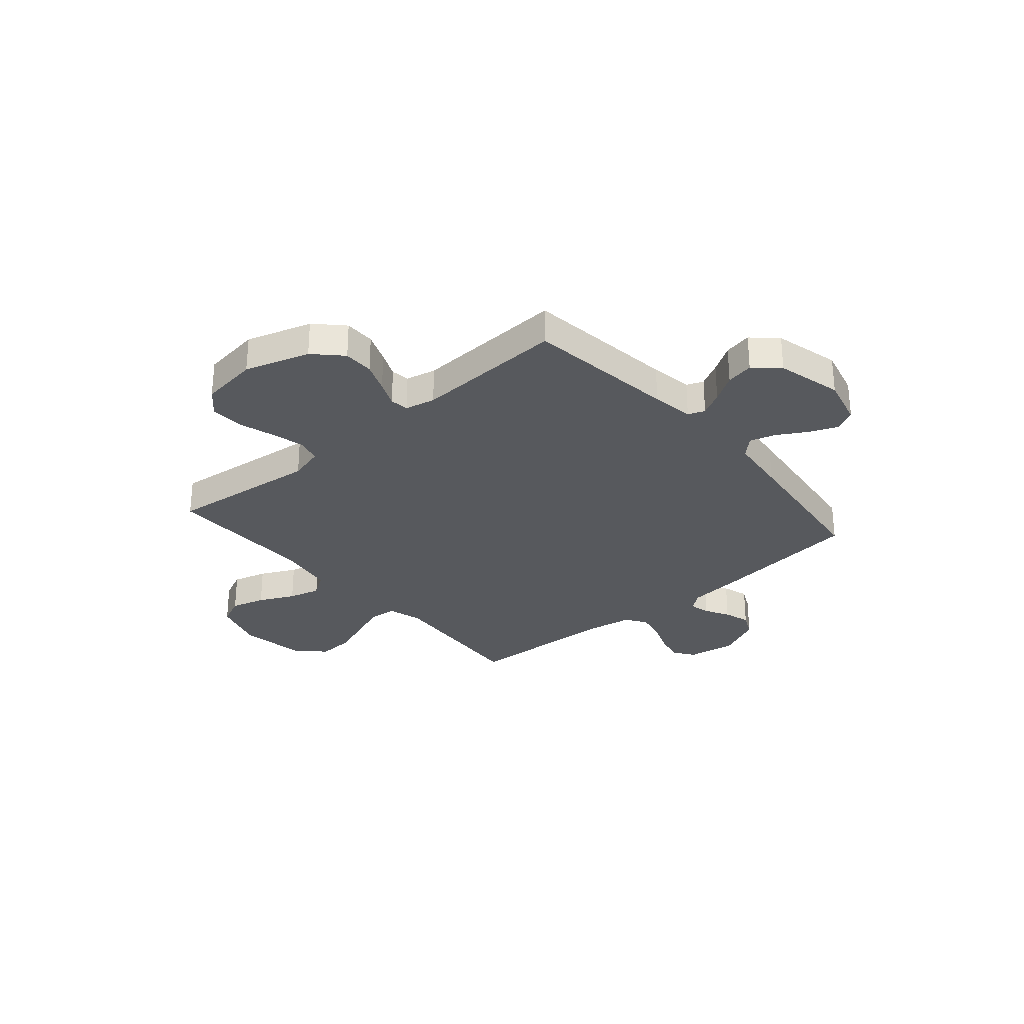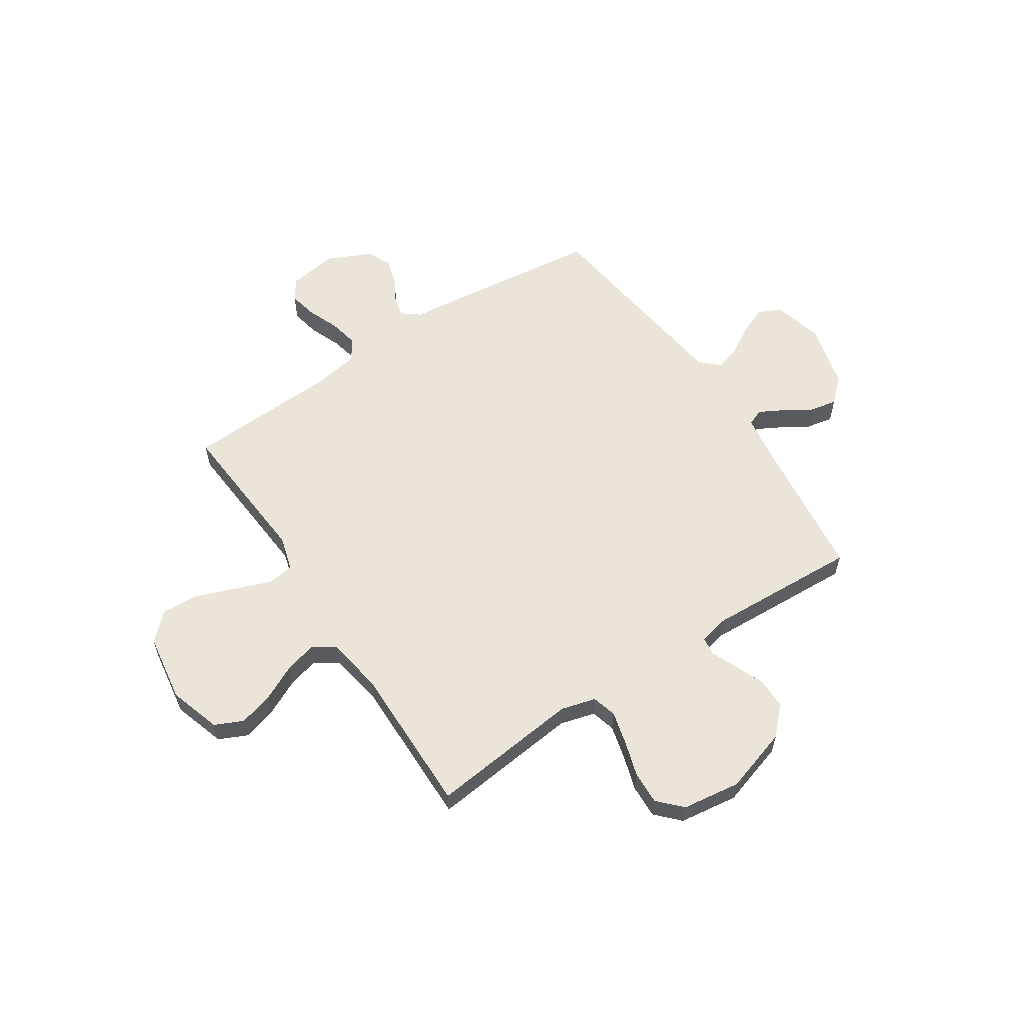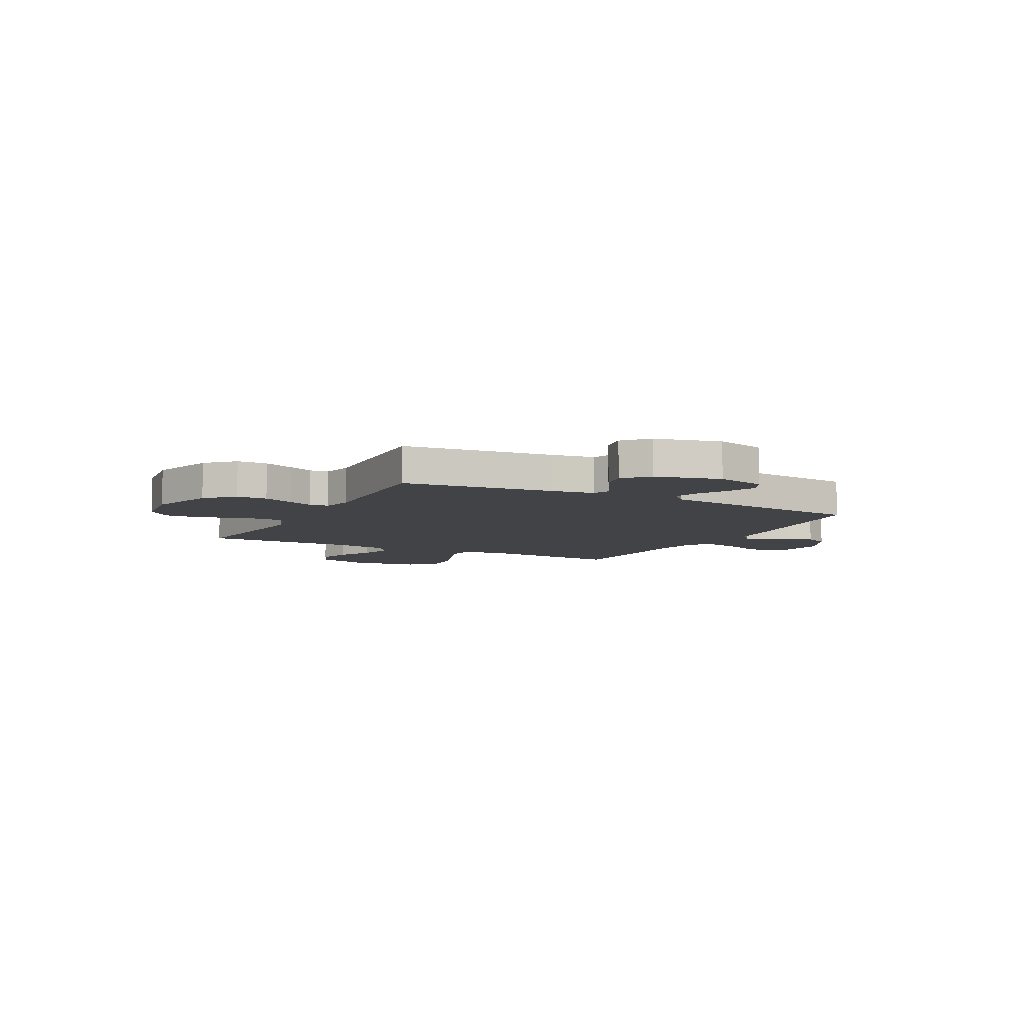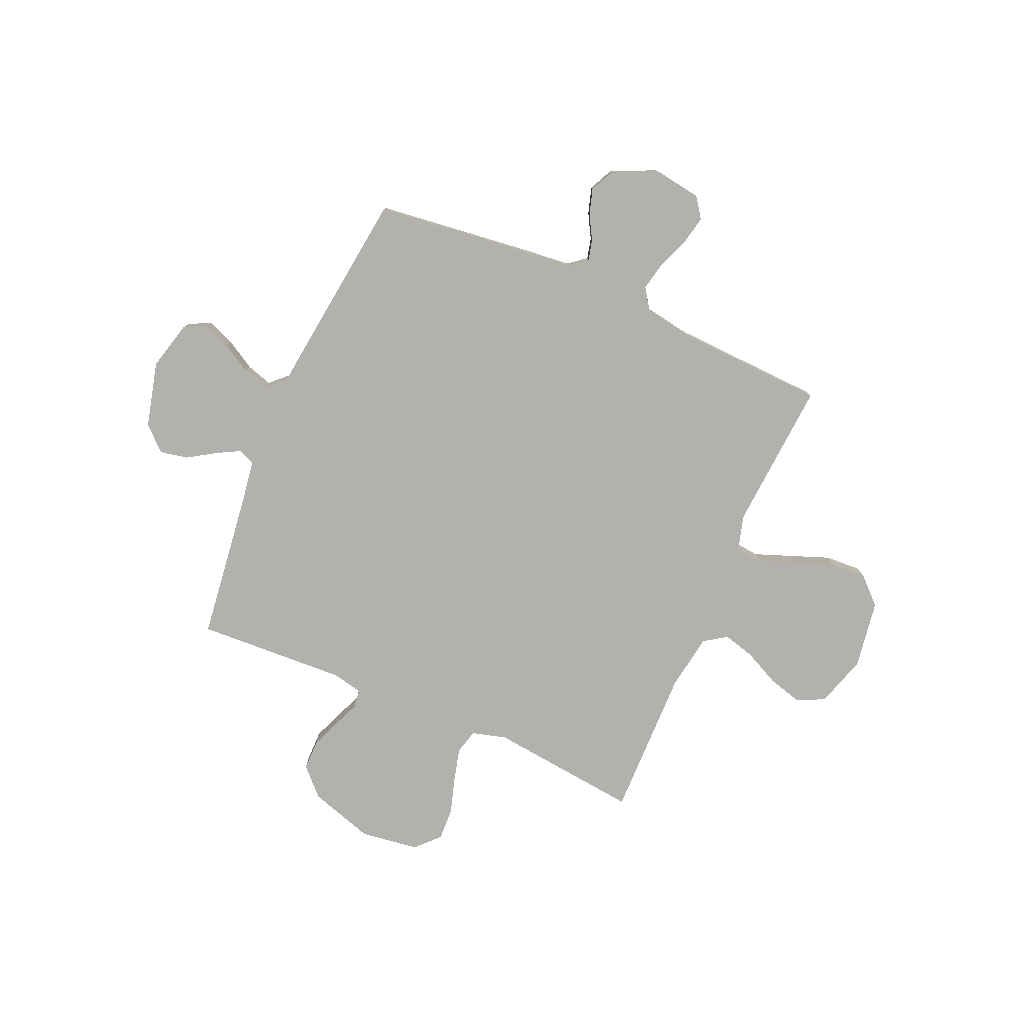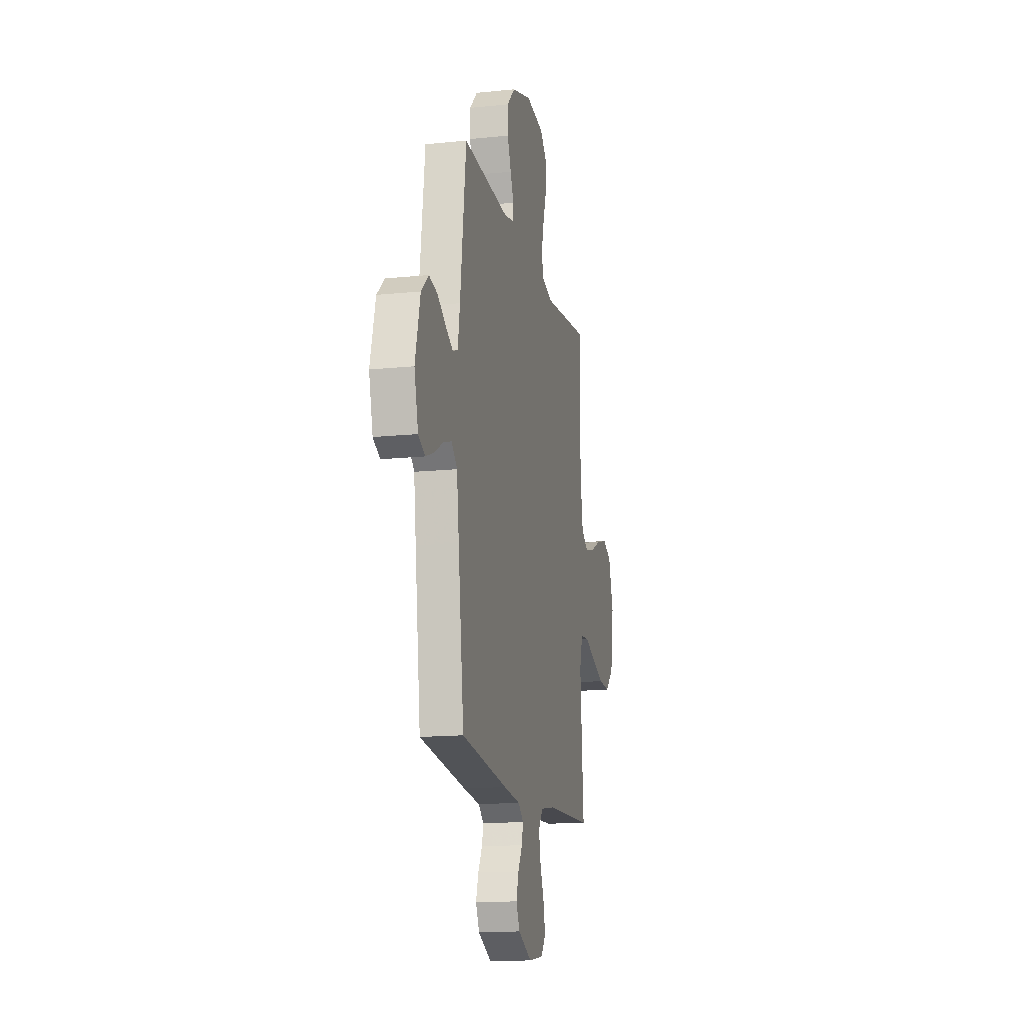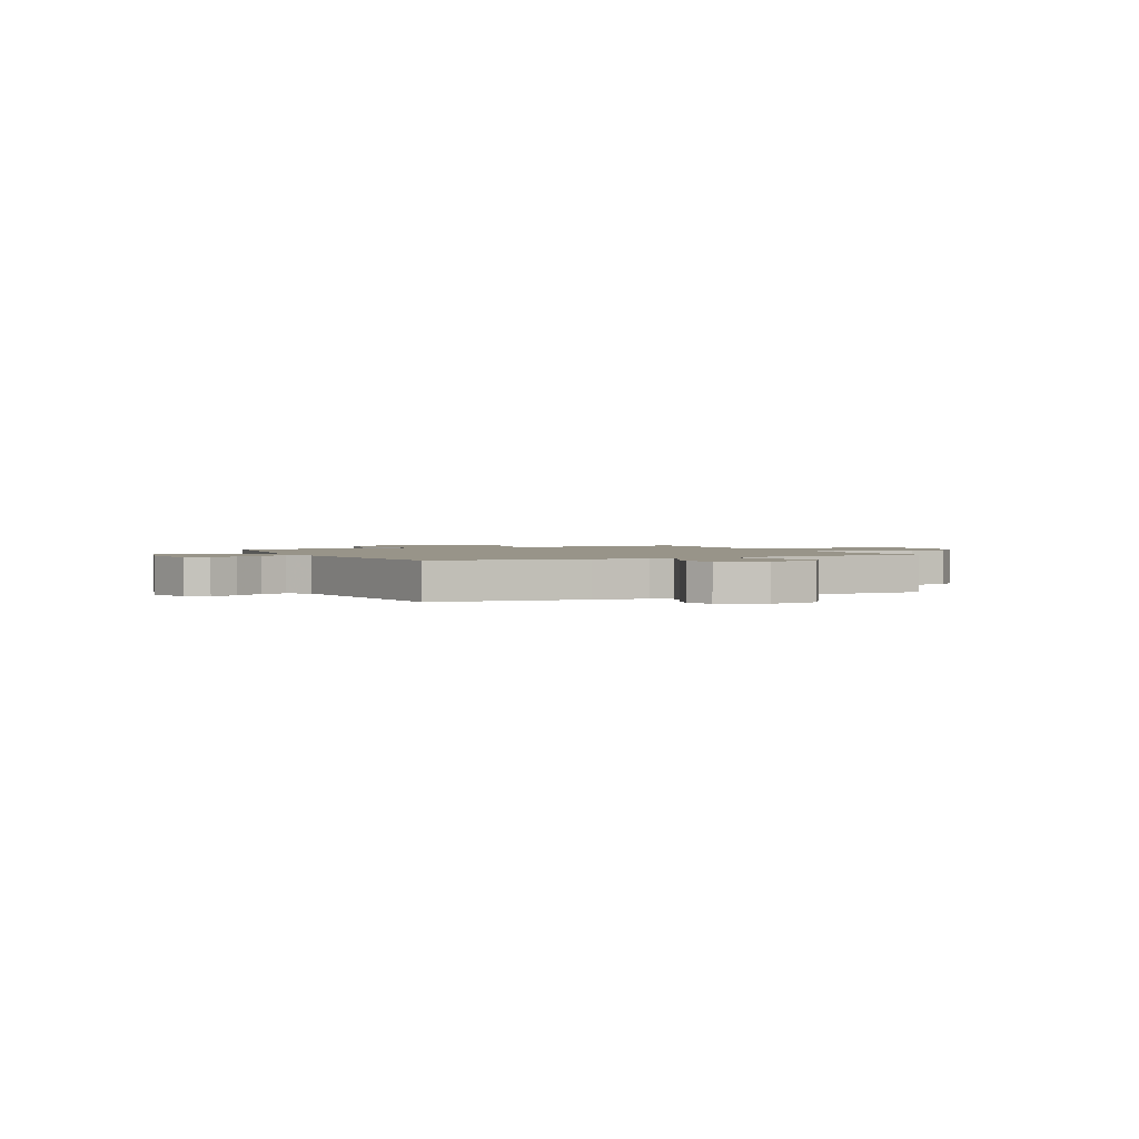
<metadata>
{"format":"obj","ext":"obj","renderer":"f3d","projection":"perspective","resolution":1024,"background":"white","views":[{"elev":-29.6,"azim":40.6,"up":"+Y"},{"elev":58.9,"azim":-33.5,"up":"+Y"},{"elev":-7.4,"azim":62.2,"up":"+Y"},{"elev":-79.3,"azim":156.5,"up":"+Y"},{"elev":-15.1,"azim":102.4,"up":"+Z"},{"elev":1.7,"azim":154.5,"up":"+Y"}]}
</metadata>
<code>
v -0.5 0.07 -0.5
v -0.478 0.07 -0.2
v -0.498 0.07 -0.131
v -0.551 0.07 -0.125
v -0.623 0.07 -0.152
v -0.702 0.07 -0.182
v -0.774 0.07 -0.186
v -0.827 0.07 -0.136
v -0.848 0.07 0
v -0.816 0.07 0.103
v -0.76 0.07 0.129
v -0.692 0.07 0.11
v -0.622 0.07 0.076
v -0.559 0.07 0.059
v -0.514 0.07 0.089
v -0.496 0.07 0.2
v -0.5 0.07 0.5
v -0.2 0.07 0.467
v -0.131 0.07 0.486
v -0.118 0.07 0.535
v -0.135 0.07 0.601
v -0.157 0.07 0.672
v -0.16 0.07 0.738
v -0.116 0.07 0.784
v 0 0.07 0.8
v 0.129 0.07 0.76
v 0.181 0.07 0.707
v 0.181 0.07 0.646
v 0.157 0.07 0.586
v 0.135 0.07 0.535
v 0.14 0.07 0.498
v 0.2 0.07 0.485
v 0.5 0.07 0.5
v 0.538 0.07 0.2
v 0.551 0.07 0.116
v 0.584 0.07 0.103
v 0.632 0.07 0.129
v 0.686 0.07 0.163
v 0.741 0.07 0.174
v 0.789 0.07 0.13
v 0.822 0.07 0
v 0.797 0.07 -0.098
v 0.753 0.07 -0.12
v 0.698 0.07 -0.098
v 0.64 0.07 -0.064
v 0.588 0.07 -0.048
v 0.551 0.07 -0.083
v 0.537 0.07 -0.2
v 0.5 0.07 -0.5
v 0.2 0.07 -0.536
v 0.093 0.07 -0.547
v 0.058 0.07 -0.575
v 0.068 0.07 -0.616
v 0.095 0.07 -0.664
v 0.111 0.07 -0.716
v 0.088 0.07 -0.764
v 0 0.07 -0.805
v -0.097 0.07 -0.79
v -0.126 0.07 -0.749
v -0.114 0.07 -0.692
v -0.089 0.07 -0.629
v -0.077 0.07 -0.571
v -0.105 0.07 -0.529
v -0.2 0.07 -0.513
v -0.5 0 -0.5
v -0.478 0 -0.2
v -0.498 0 -0.131
v -0.551 0 -0.125
v -0.623 0 -0.152
v -0.702 0 -0.182
v -0.774 0 -0.186
v -0.827 0 -0.136
v -0.848 0 0
v -0.816 0 0.103
v -0.76 0 0.129
v -0.692 0 0.11
v -0.622 0 0.076
v -0.559 0 0.059
v -0.514 0 0.089
v -0.496 0 0.2
v -0.5 0 0.5
v -0.2 0 0.467
v -0.131 0 0.486
v -0.118 0 0.535
v -0.135 0 0.601
v -0.157 0 0.672
v -0.16 0 0.738
v -0.116 0 0.784
v 0 0 0.8
v 0.129 0 0.76
v 0.181 0 0.707
v 0.181 0 0.646
v 0.157 0 0.586
v 0.135 0 0.535
v 0.14 0 0.498
v 0.2 0 0.485
v 0.5 0 0.5
v 0.538 0 0.2
v 0.551 0 0.116
v 0.584 0 0.103
v 0.632 0 0.129
v 0.686 0 0.163
v 0.741 0 0.174
v 0.789 0 0.13
v 0.822 0 0
v 0.797 0 -0.098
v 0.753 0 -0.12
v 0.698 0 -0.098
v 0.64 0 -0.064
v 0.588 0 -0.048
v 0.551 0 -0.083
v 0.537 0 -0.2
v 0.5 0 -0.5
v 0.2 0 -0.536
v 0.093 0 -0.547
v 0.058 0 -0.575
v 0.068 0 -0.616
v 0.095 0 -0.664
v 0.111 0 -0.716
v 0.088 0 -0.764
v 0 0 -0.805
v -0.097 0 -0.79
v -0.126 0 -0.749
v -0.114 0 -0.692
v -0.089 0 -0.629
v -0.077 0 -0.571
v -0.105 0 -0.529
v -0.2 0 -0.513
f 58 59 60 61
f 58 61 62
f 57 58 62
f 56 57 62
f 53 54 55 56
f 52 53 56 62
f 51 52 62 63
f 47 48 49 50
f 47 50 51 63
f 42 43 44 45
f 42 45 46
f 41 42 46
f 40 41 46
f 37 38 39 40
f 36 37 40 46
f 35 36 46 47
f 32 33 34
f 31 32 34 35
f 27 28 29 30
f 25 26 27 30
f 25 30 31
f 24 25 31
f 21 22 23 24
f 20 21 24 31
f 19 20 31 35
f 16 17 18
f 15 16 18 19
f 10 11 12 13
f 10 13 14
f 9 10 14
f 8 9 14
f 5 6 7 8
f 4 5 8 14
f 3 4 14 15
f 64 1 2
f 35 47 63 64
f 15 19 35 64
f 2 3 15 64
f 125 124 123 122
f 126 125 122
f 126 122 121
f 126 121 120
f 120 119 118 117
f 126 120 117 116
f 127 126 116 115
f 114 113 112 111
f 127 115 114 111
f 109 108 107 106
f 110 109 106
f 110 106 105
f 110 105 104
f 104 103 102 101
f 110 104 101 100
f 111 110 100 99
f 98 97 96
f 99 98 96 95
f 94 93 92 91
f 94 91 90 89
f 95 94 89
f 95 89 88
f 88 87 86 85
f 95 88 85 84
f 99 95 84 83
f 82 81 80
f 83 82 80 79
f 77 76 75 74
f 78 77 74
f 78 74 73
f 78 73 72
f 72 71 70 69
f 78 72 69 68
f 79 78 68 67
f 66 65 128
f 128 127 111 99
f 128 99 83 79
f 128 79 67 66
f 1 65 66 2
f 2 66 67 3
f 3 67 68 4
f 4 68 69 5
f 5 69 70 6
f 6 70 71 7
f 7 71 72 8
f 8 72 73 9
f 9 73 74 10
f 10 74 75 11
f 11 75 76 12
f 12 76 77 13
f 13 77 78 14
f 14 78 79 15
f 15 79 80 16
f 16 80 81 17
f 17 81 82 18
f 18 82 83 19
f 19 83 84 20
f 20 84 85 21
f 21 85 86 22
f 22 86 87 23
f 23 87 88 24
f 24 88 89 25
f 25 89 90 26
f 26 90 91 27
f 27 91 92 28
f 28 92 93 29
f 29 93 94 30
f 30 94 95 31
f 31 95 96 32
f 32 96 97 33
f 33 97 98 34
f 34 98 99 35
f 35 99 100 36
f 36 100 101 37
f 37 101 102 38
f 38 102 103 39
f 39 103 104 40
f 40 104 105 41
f 41 105 106 42
f 42 106 107 43
f 43 107 108 44
f 44 108 109 45
f 45 109 110 46
f 46 110 111 47
f 47 111 112 48
f 48 112 113 49
f 49 113 114 50
f 50 114 115 51
f 51 115 116 52
f 52 116 117 53
f 53 117 118 54
f 54 118 119 55
f 55 119 120 56
f 56 120 121 57
f 57 121 122 58
f 58 122 123 59
f 59 123 124 60
f 60 124 125 61
f 61 125 126 62
f 62 126 127 63
f 63 127 128 64
f 64 128 65 1

</code>
